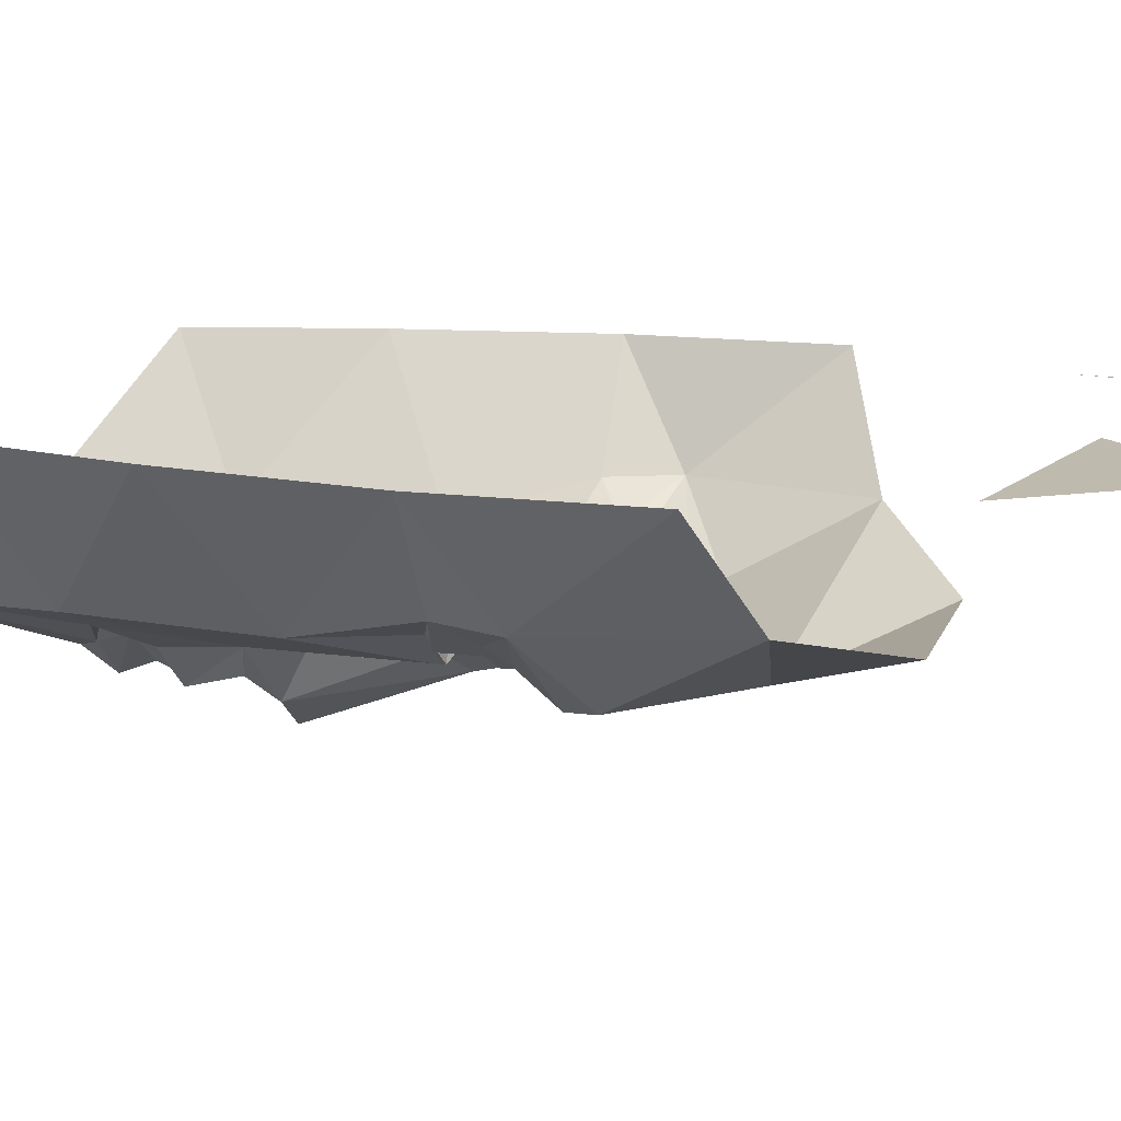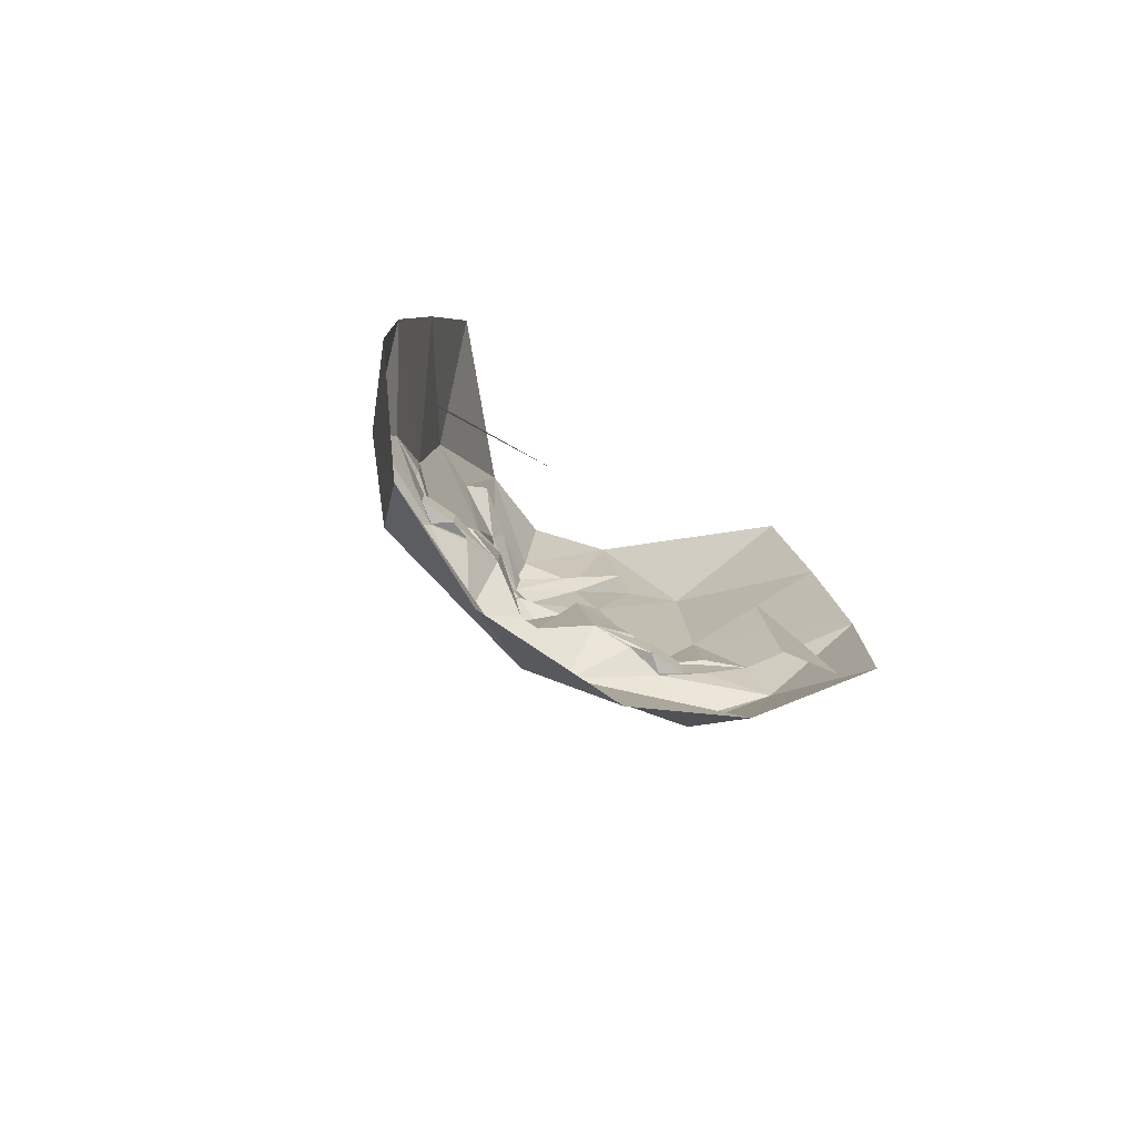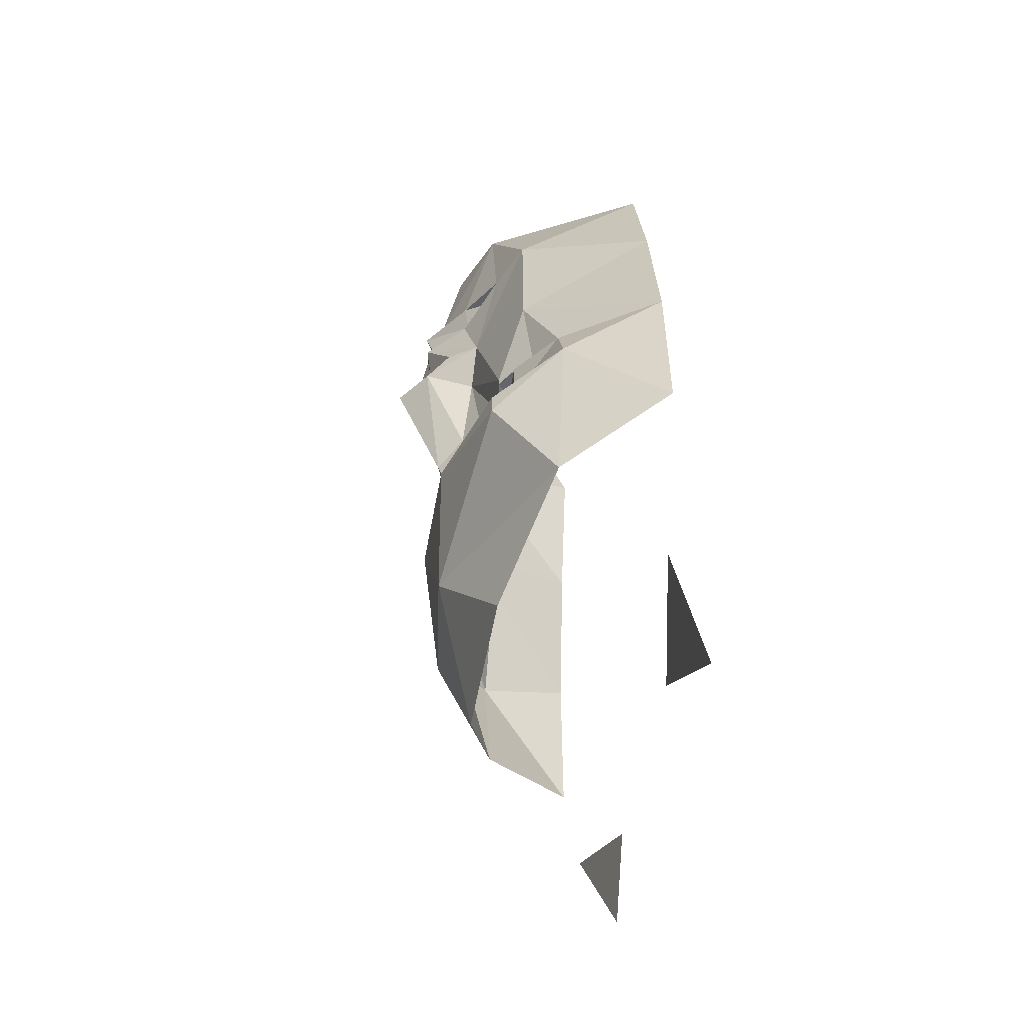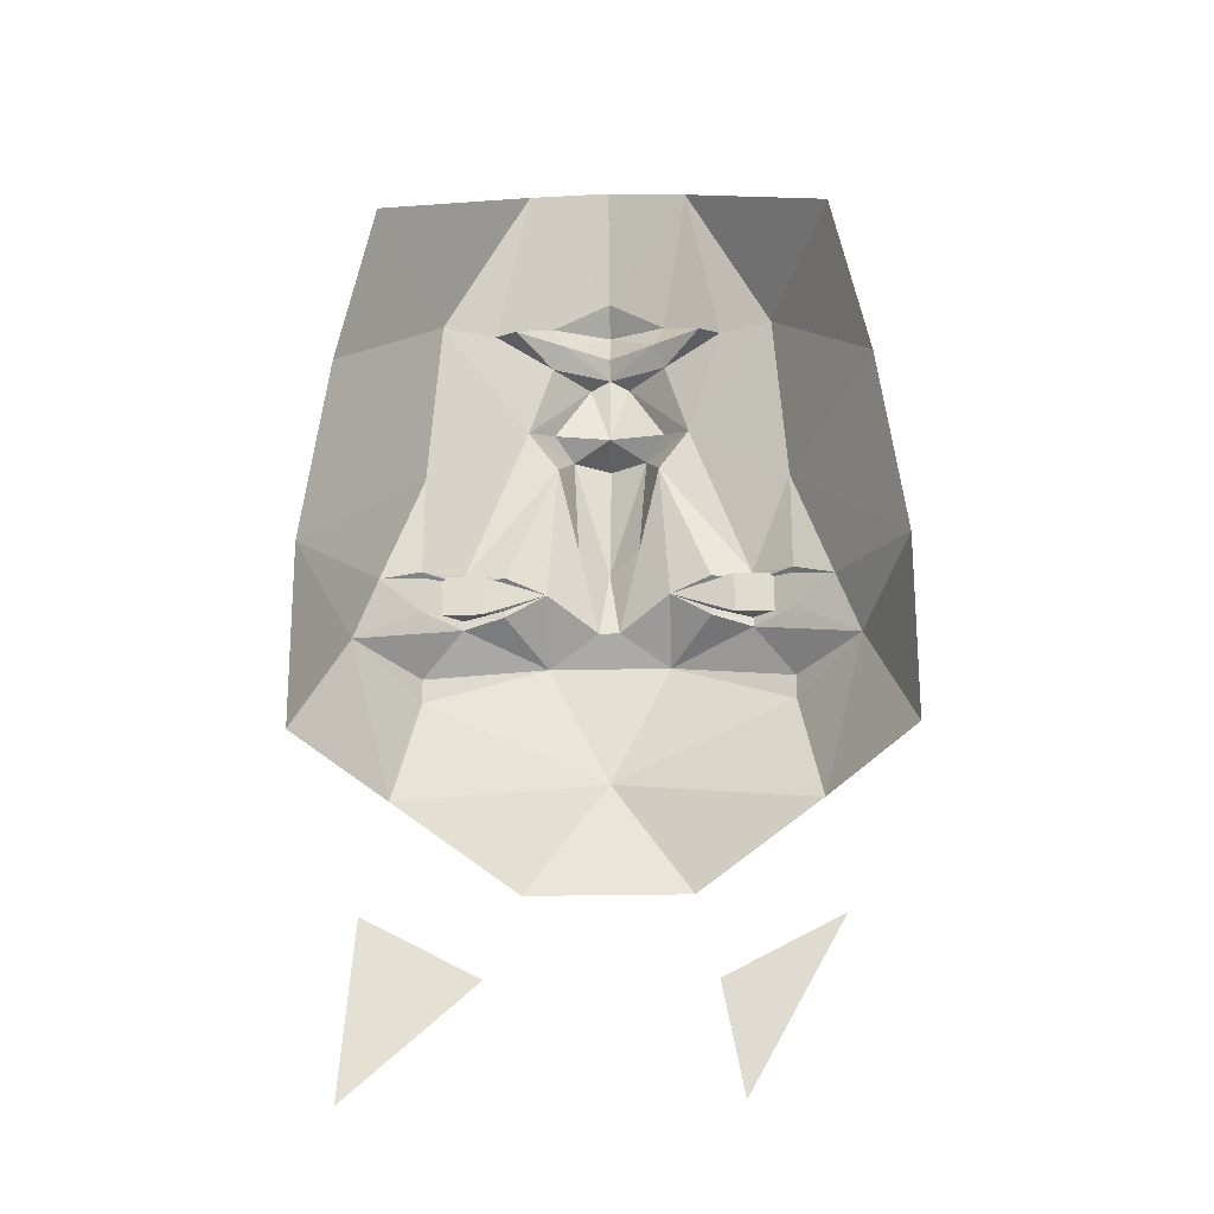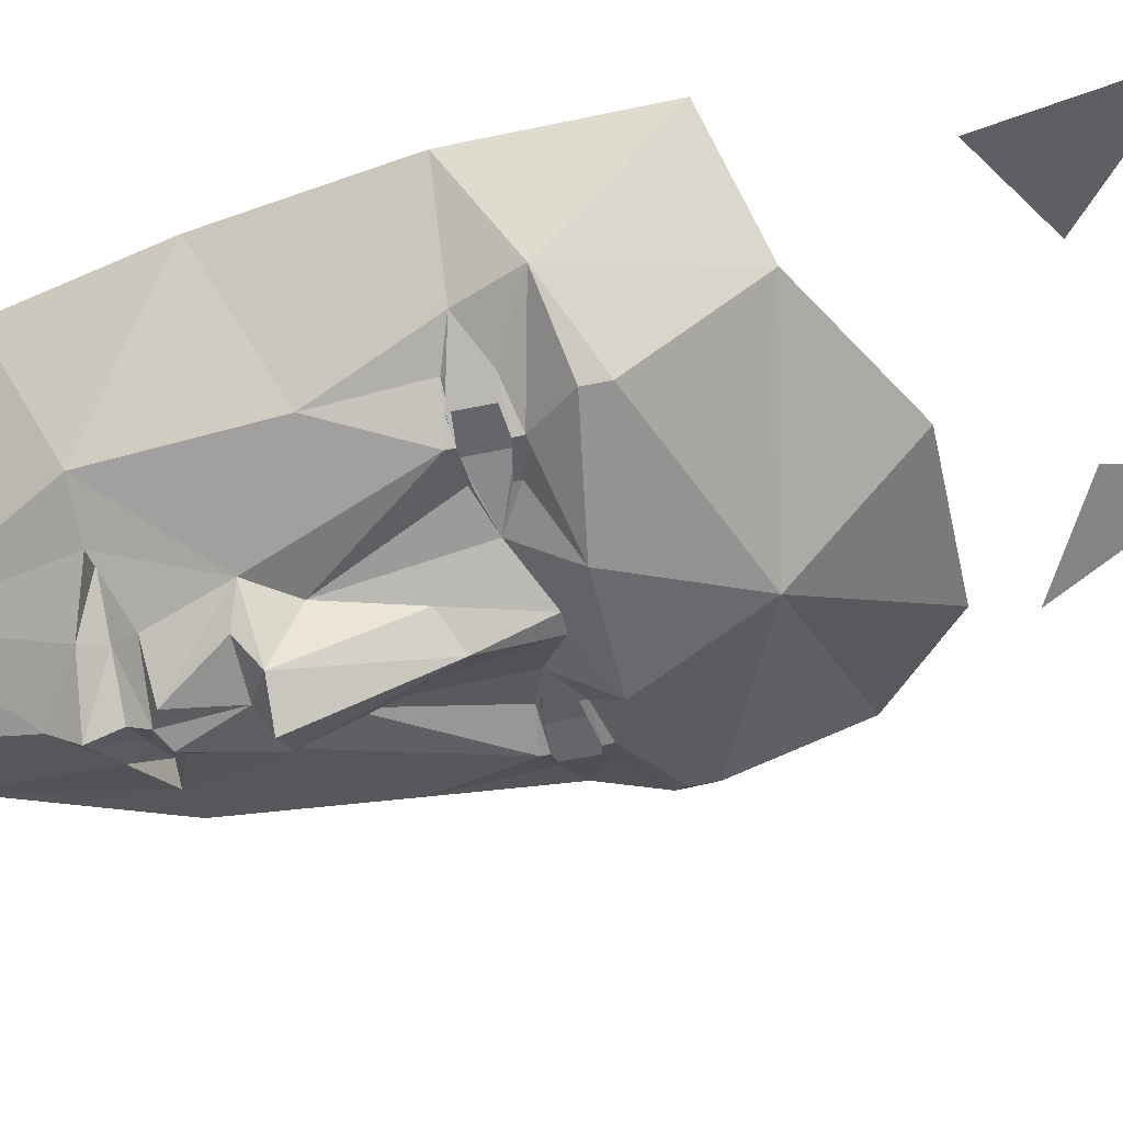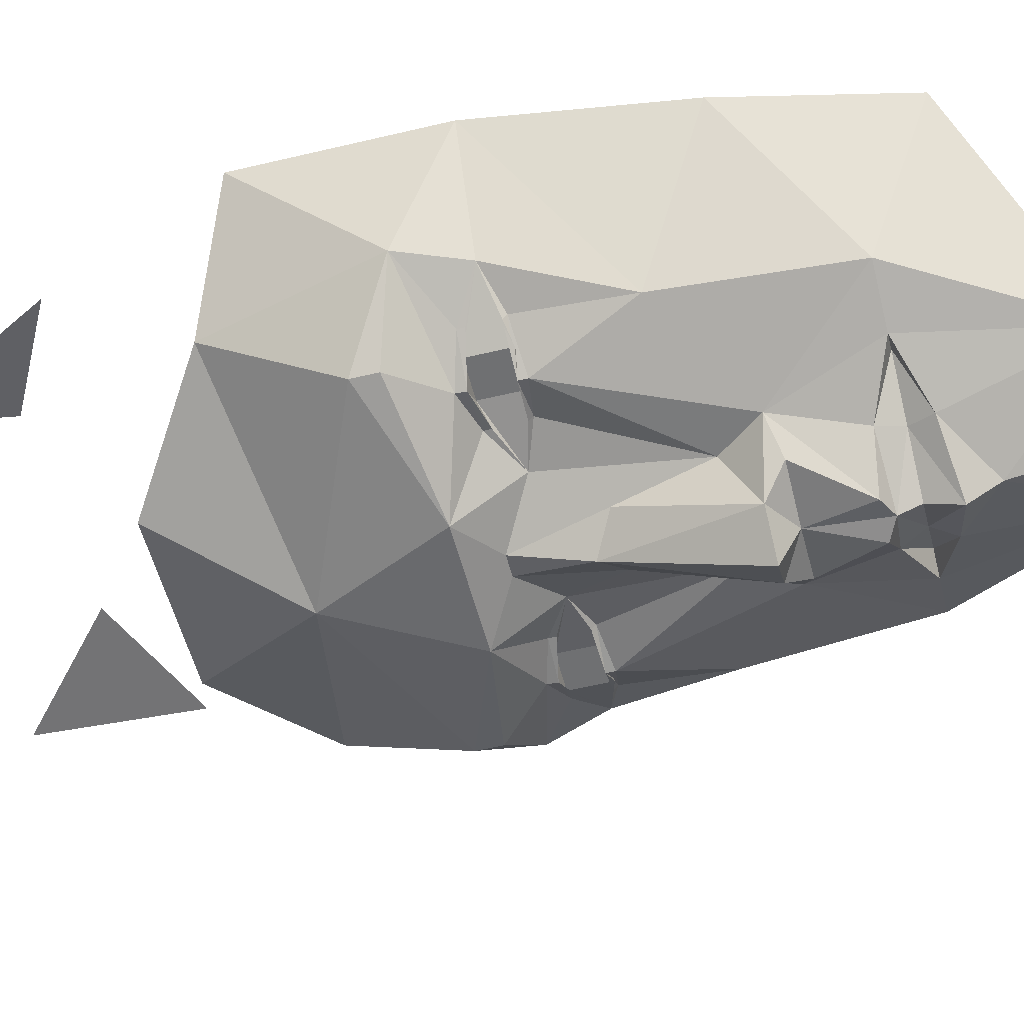
<metadata>
{"format":"obj","ext":"obj","renderer":"f3d","projection":"perspective","resolution":1024,"background":"white","views":[{"elev":14.3,"azim":-74.2,"up":"+Z"},{"elev":-77.9,"azim":-34.1,"up":"+Y"},{"elev":-53.9,"azim":-100.2,"up":"+Y"},{"elev":-20.4,"azim":2.2,"up":"+Y"},{"elev":-51.7,"azim":-77.0,"up":"+Z"},{"elev":-54.8,"azim":104.4,"up":"+Z"}]}
</metadata>
<code>
o mean3DShape
v 0.00169 -1.061 0.371
v 0.1753 -0.7997 0.024
v 0.000858 -0.539 -0.085
v 0.000443 -0.278 -0.107
v 0.000339 -0.213 -0.085
v -0.000354 0.222 -0.21
v -0.000422 0.265 -0.124
v -0.000664 0.417 -0.142
v -0.000838 0.526 -0.15
v -0.000941 0.591 -0.107
v -0.001357 0.852 -0.063
v 0.2187 -1.039 0.371
v 0.4584 -0.9083 0.328
v 0.436 -0.6253 0.111
v 0.6109 -0.538 0.328
v 0.5224 -0.2772 0.111
v 0.3916 -0.3734 -0.03
v 0.1304 -0.2778 -0.107
v 0.3915 -0.3214 -0.03
v 0.3044 -0.2245 0.002
v 0.4702 -0.1473 0.111
v 0.3043 -0.2035 -0
v 0.3042 -0.1215 -0
v 0.1302 -0.1478 -0
v 0.3042 -0.1035 -0
v 0.1087 0.1572 -0.037
v 0.1736 0.2443 -0.037
v 0.3868 0.1006 0.045
v 0.5496 0.2509 0.328
v 0.6092 -0.147 0.328
v 0.469 0.6007 0.328
v 0.2453 0.4614 0
v 0.1727 0.8093 0
v 0.04237 0.3961 -0.15
v -0.1727 -0.8003 0.024
v 0.000858 -0.539 -0.085
v 0.000443 -0.278 -0.107
v 0.000339 -0.213 -0.085
v -0.000354 0.222 -0.21
v -0.000422 0.265 -0.124
v -0.000734 0.461 -0.124
v -0.000838 0.526 -0.15
v -0.000941 0.591 -0.107
v -0.001357 0.852 -0.063
v -0.2153 -1.039 0.371
v -0.4556 -0.9097 0.328
v -0.434 -0.6267 0.111
v -0.6091 -0.54 0.328
v -0.5216 -0.2788 0.111
v -0.3904 -0.3746 -0.03
v -0.1296 -0.2782 -0.107
v -0.3905 -0.3226 -0.03
v -0.3036 -0.2255 0.002
v -0.4698 -0.1487 0.111
v -0.3037 -0.2045 -0
v -0.3038 -0.1225 -0
v -0.1298 -0.1482 -0
v -0.3038 -0.1045 -0
v -0.1092 0.1568 -0.037
v -0.1744 0.2437 -0.037
v -0.3872 0.09938 0.045
v -0.5504 0.2491 0.328
v -0.6088 -0.149 0.328
v -0.471 0.5993 0.328
v -0.2467 0.4606 0
v -0.1753 0.8087 0
v -0.04363 0.3959 -0.15
v 0.3483 -0.1994 0.03
v 0.3482 -0.1144 0.03
v -0.3477 -0.2006 0.03
v -0.3478 -0.1156 0.03
v 0.2653 -0.1996 0.03
v 0.2652 -0.1146 0.03
v -0.2647 -0.2004 0.03
v -0.2648 -0.1154 0.03
v 0.07965 0.2201 -0.15
v -0.08035 0.2199 -0.15
v 0.02234 -0.213 -0.063
v -0.02166 -0.213 -0.063
v 0.1223 0.4102 -0.063
v -0.1237 0.4098 -0.063
v 0.09927 0.4612 -0.05
v -0.1007 0.4608 -0.05
v 0.09927 0.4612 -0.05
v -0.1007 0.4608 -0.05
v 0.1222 0.5082 -0.063
v -0.1238 0.5078 -0.063
v -0.000734 0.461 -0.124
v 0.1993 0.4613 0.024
v -0.2007 0.4607 0.024
v 0.3563 0.4616 0.05
v -0.3577 0.4604 0.05
v 0.06505 -0.0279 -0.05
v -0.06495 -0.0281 -0.05
v 0.000108 -0.068 -0.1
v 0.3873 -0.2004 0.056
v -0.3867 -0.2016 0.056
v 0.3873 -0.1854 0.056
v -0.3867 -0.1866 0.056
v 0.3872 -0.1254 0.056
v -0.3868 -0.1266 0.056
v 0.3872 -0.1164 0.067
v -0.3868 -0.1176 0.067
v 0.2173 -0.2007 0.013
v -0.2167 -0.2013 0.013
v 0.2173 -0.1857 0.013
v -0.2167 -0.1863 0.013
v 0.2172 -0.1257 0.013
v -0.2168 -0.1263 0.013
v 0.2172 -0.1167 0.024
v -0.2168 -0.1173 0.024
v 0.1196 0.2652 -0.1
v -0.1204 0.2648 -0.1
v 0.2631 -1.257 0.3589
v -0.4783 -1.269 0.3837
f 14 2 3
f 3 2 35
f 47 3 35
f 15 14 16
f 16 14 17
f 14 3 17
f 17 3 18
f 18 3 4
f 4 3 51
f 51 3 50
f 50 3 47
f 50 47 49
f 49 47 48
f 30 15 16
f 30 16 21
f 16 19 20
f 17 19 16
f 19 17 18
f 19 18 20
f 24 18 78
f 18 4 78
f 79 4 51
f 57 79 51
f 53 51 52
f 51 50 52
f 50 49 52
f 52 49 53
f 54 49 63
f 49 48 63
f 29 30 28
f 30 21 28
f 27 25 26
f 59 58 60
f 61 54 63
f 61 63 62
f 27 112 34
f 27 76 112
f 26 76 27
f 60 77 59
f 113 77 60
f 67 113 60
f 34 7 8
f 8 7 67
f 33 10 11
f 11 10 66
f 77 7 6
f 6 7 76
f 78 4 79
f 34 8 80
f 80 8 82
f 82 8 88
f 81 8 67
f 83 8 81
f 88 8 83
f 83 81 90
f 90 81 65
f 89 80 82
f 32 80 89
f 80 27 34
f 32 27 80
f 67 60 81
f 81 60 65
f 89 84 86
f 89 86 32
f 84 9 86
f 84 41 9
f 9 41 85
f 9 85 87
f 90 87 85
f 65 87 90
f 10 86 9
f 10 9 87
f 86 33 32
f 10 33 86
f 66 87 65
f 66 10 87
f 27 28 25
f 31 91 33
f 33 91 32
f 91 31 29
f 91 27 32
f 91 28 27
f 91 29 28
f 61 60 58
f 66 92 64
f 65 92 66
f 92 62 64
f 92 65 60
f 92 60 61
f 92 61 62
f 78 93 24
f 24 93 26
f 26 93 76
f 57 94 79
f 77 94 59
f 59 94 57
f 78 95 93
f 93 95 76
f 76 95 6
f 6 95 77
f 77 95 94
f 94 95 79
f 79 95 78
f 96 21 16
f 98 21 96
f 102 21 100
f 28 21 102
f 20 96 16
f 22 96 20
f 98 96 22
f 28 102 25
f 25 102 23
f 23 102 100
f 24 104 18
f 24 106 104
f 24 110 108
f 24 26 110
f 18 104 20
f 20 104 22
f 22 104 106
f 108 110 23
f 23 110 25
f 25 110 26
f 105 57 51
f 107 57 105
f 111 57 109
f 59 57 111
f 53 105 51
f 55 105 53
f 107 105 55
f 56 111 109
f 58 111 56
f 59 111 58
f 49 54 97
f 54 99 97
f 101 54 103
f 103 54 61
f 49 97 53
f 53 97 55
f 55 97 99
f 101 103 56
f 56 103 58
f 58 103 61
f 7 112 76
f 34 112 7
f 77 113 7
f 7 113 67
f 75 74 71
f 71 74 70
f 69 68 73
f 73 68 72
f 70 54 71
f 75 57 74
f 72 24 73
f 69 21 68
f 70 99 54
f 55 70 99
f 74 55 70
f 55 107 74
f 57 107 74
f 109 57 75
f 56 75 109
f 56 71 75
f 56 101 71
f 101 54 71
f 68 21 98
f 98 68 22
f 68 22 72
f 22 72 106
f 72 106 24
f 21 100 69
f 69 100 23
f 23 73 69
f 23 108 73
f 24 108 73
f 13 12 114
f 46 45 115

</code>
